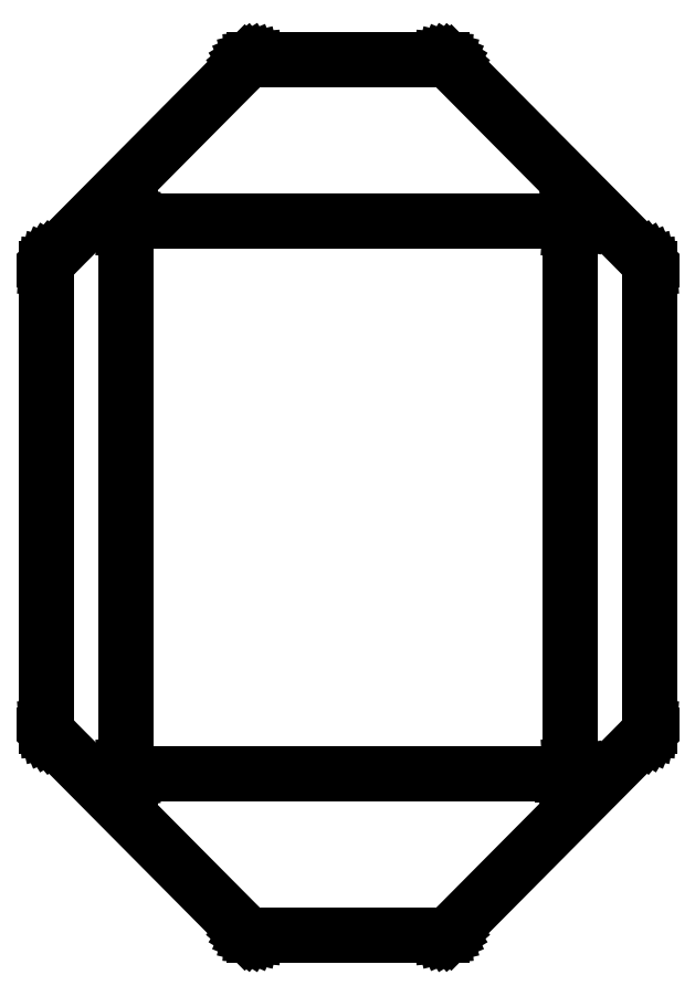
<metadata>
{"format":"dxf","ext":"dxf","renderer":"ezdxf+matplotlib","layout":"modelspace","background":"white","min_lineweight":24,"dpi":150}
</metadata>
<code>
0
SECTION
2
ENTITIES
0
LINE
8
0
10
36.53
20
-166.7
11
37.3
21
-166.5
0
LINE
8
0
10
37.3
20
-166.5
11
38.02
21
-166.2
0
LINE
8
0
10
38.02
20
-166.2
11
38.69
21
-165.8
0
LINE
8
0
10
38.69
20
-165.8
11
39.29
21
-165.3
0
LINE
8
0
10
39.29
20
-165.3
11
113.3
21
-90.79
0
LINE
8
0
10
113.3
20
-90.79
11
113.8
21
-90.19
0
LINE
8
0
10
113.8
20
-90.19
11
114.2
21
-89.52
0
LINE
8
0
10
114.2
20
-89.52
11
114.5
21
-88.8
0
LINE
8
0
10
114.5
20
-88.8
11
114.7
21
-88.03
0
LINE
8
0
10
114.7
20
-88.03
11
114.8
21
-87.25
0
LINE
8
0
10
114.8
20
-87.25
11
114.8
21
87.25
0
LINE
8
0
10
114.8
20
87.25
11
114.7
21
88.03
0
LINE
8
0
10
114.7
20
88.03
11
114.5
21
88.8
0
LINE
8
0
10
114.5
20
88.8
11
114.2
21
89.52
0
LINE
8
0
10
114.2
20
89.52
11
113.8
21
90.19
0
LINE
8
0
10
113.8
20
90.19
11
113.3
21
90.79
0
LINE
8
0
10
113.3
20
90.79
11
39.29
21
165.3
0
LINE
8
0
10
39.29
20
165.3
11
38.69
21
165.8
0
LINE
8
0
10
38.69
20
165.8
11
38.02
21
166.2
0
LINE
8
0
10
38.02
20
166.2
11
37.3
21
166.5
0
LINE
8
0
10
37.3
20
166.5
11
36.53
21
166.7
0
LINE
8
0
10
36.53
20
166.7
11
35.75
21
166.8
0
LINE
8
0
10
35.75
20
166.8
11
-35.75
21
166.8
0
LINE
8
0
10
-35.75
20
166.8
11
-36.53
21
166.7
0
LINE
8
0
10
-36.53
20
166.7
11
-37.3
21
166.5
0
LINE
8
0
10
-37.3
20
166.5
11
-38.02
21
166.2
0
LINE
8
0
10
-38.02
20
166.2
11
-38.69
21
165.8
0
LINE
8
0
10
-38.69
20
165.8
11
-39.29
21
165.3
0
LINE
8
0
10
-39.29
20
165.3
11
-113.3
21
90.79
0
LINE
8
0
10
-113.3
20
90.79
11
-113.8
21
90.19
0
LINE
8
0
10
-113.8
20
90.19
11
-114.2
21
89.52
0
LINE
8
0
10
-114.2
20
89.52
11
-114.5
21
88.8
0
LINE
8
0
10
-114.5
20
88.8
11
-114.7
21
88.03
0
LINE
8
0
10
-114.7
20
88.03
11
-114.8
21
87.25
0
LINE
8
0
10
-114.8
20
87.25
11
-114.8
21
-87.25
0
LINE
8
0
10
-114.8
20
-87.25
11
-114.7
21
-88.03
0
LINE
8
0
10
-114.7
20
-88.03
11
-114.5
21
-88.8
0
LINE
8
0
10
-114.5
20
-88.8
11
-114.2
21
-89.52
0
LINE
8
0
10
-114.2
20
-89.52
11
-113.8
21
-90.19
0
LINE
8
0
10
-113.8
20
-90.19
11
-113.3
21
-90.79
0
LINE
8
0
10
-113.3
20
-90.79
11
-39.29
21
-165.3
0
LINE
8
0
10
-39.29
20
-165.3
11
-38.69
21
-165.8
0
LINE
8
0
10
-38.69
20
-165.8
11
-38.02
21
-166.2
0
LINE
8
0
10
-38.02
20
-166.2
11
-37.3
21
-166.5
0
LINE
8
0
10
-37.3
20
-166.5
11
-36.53
21
-166.7
0
LINE
8
0
10
-36.53
20
-166.7
11
-35.75
21
-166.8
0
LINE
8
0
10
-35.75
20
-166.8
11
35.75
21
-166.8
0
LINE
8
0
10
35.75
20
-166.8
11
36.53
21
-166.7
0
LINE
8
0
10
83.94
20
-107.9
11
83.22
21
-107.7
0
LINE
8
0
10
83.22
20
-107.7
11
82.59
21
-107.3
0
LINE
8
0
10
82.59
20
-107.3
11
82.07
21
-106.8
0
LINE
8
0
10
82.07
20
-106.8
11
81.71
21
-106.1
0
LINE
8
0
10
81.71
20
-106.1
11
81.52
21
-105.4
0
LINE
8
0
10
81.52
20
-105.4
11
81.52
21
-105
0
LINE
8
0
10
81.52
20
-105
11
-81.5
21
-105
0
LINE
8
0
10
-81.5
20
-105
11
-81.59
21
-105.7
0
LINE
8
0
10
-81.59
20
-105.7
11
-81.87
21
-106.4
0
LINE
8
0
10
-81.87
20
-106.4
11
-82.31
21
-107.1
0
LINE
8
0
10
-82.31
20
-107.1
11
-82.89
21
-107.5
0
LINE
8
0
10
-82.89
20
-107.5
11
-83.57
21
-107.9
0
LINE
8
0
10
-83.57
20
-107.9
11
-84.31
21
-108
0
LINE
8
0
10
-84.31
20
-108
11
-85.06
21
-107.9
0
LINE
8
0
10
-85.06
20
-107.9
11
-85.78
21
-107.7
0
LINE
8
0
10
-85.78
20
-107.7
11
-86.41
21
-107.3
0
LINE
8
0
10
-86.41
20
-107.3
11
-86.93
21
-106.8
0
LINE
8
0
10
-86.93
20
-106.8
11
-87.29
21
-106.1
0
LINE
8
0
10
-87.29
20
-106.1
11
-87.48
21
-105.4
0
LINE
8
0
10
-87.48
20
-105.4
11
-87.48
21
-104.6
0
LINE
8
0
10
-87.48
20
-104.6
11
-87.29
21
-103.9
0
LINE
8
0
10
-87.29
20
-103.9
11
-86.93
21
-103.2
0
LINE
8
0
10
-86.93
20
-103.2
11
-86.41
21
-102.7
0
LINE
8
0
10
-86.41
20
-102.7
11
-85.78
21
-102.3
0
LINE
8
0
10
-85.78
20
-102.3
11
-85.06
21
-102.1
0
LINE
8
0
10
-85.06
20
-102.1
11
-84.5
21
-102
0
LINE
8
0
10
-84.5
20
-102
11
-84.5
21
102
0
LINE
8
0
10
-84.5
20
102
11
-85.06
21
102.1
0
LINE
8
0
10
-85.06
20
102.1
11
-85.78
21
102.3
0
LINE
8
0
10
-85.78
20
102.3
11
-86.41
21
102.7
0
LINE
8
0
10
-86.41
20
102.7
11
-86.93
21
103.2
0
LINE
8
0
10
-86.93
20
103.2
11
-87.29
21
103.9
0
LINE
8
0
10
-87.29
20
103.9
11
-87.48
21
104.6
0
LINE
8
0
10
-87.48
20
104.6
11
-87.48
21
105.4
0
LINE
8
0
10
-87.48
20
105.4
11
-87.29
21
106.1
0
LINE
8
0
10
-87.29
20
106.1
11
-86.93
21
106.8
0
LINE
8
0
10
-86.93
20
106.8
11
-86.41
21
107.3
0
LINE
8
0
10
-86.41
20
107.3
11
-85.78
21
107.7
0
LINE
8
0
10
-85.78
20
107.7
11
-85.06
21
107.9
0
LINE
8
0
10
-85.06
20
107.9
11
-84.31
21
108
0
LINE
8
0
10
-84.31
20
108
11
-83.57
21
107.9
0
LINE
8
0
10
-83.57
20
107.9
11
-82.89
21
107.5
0
LINE
8
0
10
-82.89
20
107.5
11
-82.31
21
107.1
0
LINE
8
0
10
-82.31
20
107.1
11
-81.87
21
106.4
0
LINE
8
0
10
-81.87
20
106.4
11
-81.59
21
105.7
0
LINE
8
0
10
-81.59
20
105.7
11
-81.5
21
105
0
LINE
8
0
10
-81.5
20
105
11
81.52
21
105
0
LINE
8
0
10
81.52
20
105
11
81.52
21
105.4
0
LINE
8
0
10
81.52
20
105.4
11
81.71
21
106.1
0
LINE
8
0
10
81.71
20
106.1
11
82.07
21
106.8
0
LINE
8
0
10
82.07
20
106.8
11
82.59
21
107.3
0
LINE
8
0
10
82.59
20
107.3
11
83.22
21
107.7
0
LINE
8
0
10
83.22
20
107.7
11
83.94
21
107.9
0
LINE
8
0
10
83.94
20
107.9
11
84.69
21
108
0
LINE
8
0
10
84.69
20
108
11
85.43
21
107.9
0
LINE
8
0
10
85.43
20
107.9
11
86.11
21
107.5
0
LINE
8
0
10
86.11
20
107.5
11
86.69
21
107.1
0
LINE
8
0
10
86.69
20
107.1
11
87.13
21
106.4
0
LINE
8
0
10
87.13
20
106.4
11
87.41
21
105.7
0
LINE
8
0
10
87.41
20
105.7
11
87.5
21
105
0
LINE
8
0
10
87.5
20
105
11
87.41
21
104.3
0
LINE
8
0
10
87.41
20
104.3
11
87.13
21
103.6
0
LINE
8
0
10
87.13
20
103.6
11
86.69
21
102.9
0
LINE
8
0
10
86.69
20
102.9
11
86.11
21
102.5
0
LINE
8
0
10
86.11
20
102.5
11
85.43
21
102.1
0
LINE
8
0
10
85.43
20
102.1
11
84.69
21
102
0
LINE
8
0
10
84.69
20
102
11
84.5
21
102
0
LINE
8
0
10
84.5
20
102
11
84.5
21
-102
0
LINE
8
0
10
84.5
20
-102
11
84.69
21
-102
0
LINE
8
0
10
84.69
20
-102
11
85.43
21
-102.1
0
LINE
8
0
10
85.43
20
-102.1
11
86.11
21
-102.5
0
LINE
8
0
10
86.11
20
-102.5
11
86.69
21
-102.9
0
LINE
8
0
10
86.69
20
-102.9
11
87.13
21
-103.6
0
LINE
8
0
10
87.13
20
-103.6
11
87.41
21
-104.3
0
LINE
8
0
10
87.41
20
-104.3
11
87.5
21
-105
0
LINE
8
0
10
87.5
20
-105
11
87.41
21
-105.7
0
LINE
8
0
10
87.41
20
-105.7
11
87.13
21
-106.4
0
LINE
8
0
10
87.13
20
-106.4
11
86.69
21
-107.1
0
LINE
8
0
10
86.69
20
-107.1
11
86.11
21
-107.5
0
LINE
8
0
10
86.11
20
-107.5
11
85.43
21
-107.9
0
LINE
8
0
10
85.43
20
-107.9
11
84.69
21
-108
0
LINE
8
0
10
84.69
20
-108
11
83.94
21
-107.9
0
ENDSEC
0
EOF

</code>
